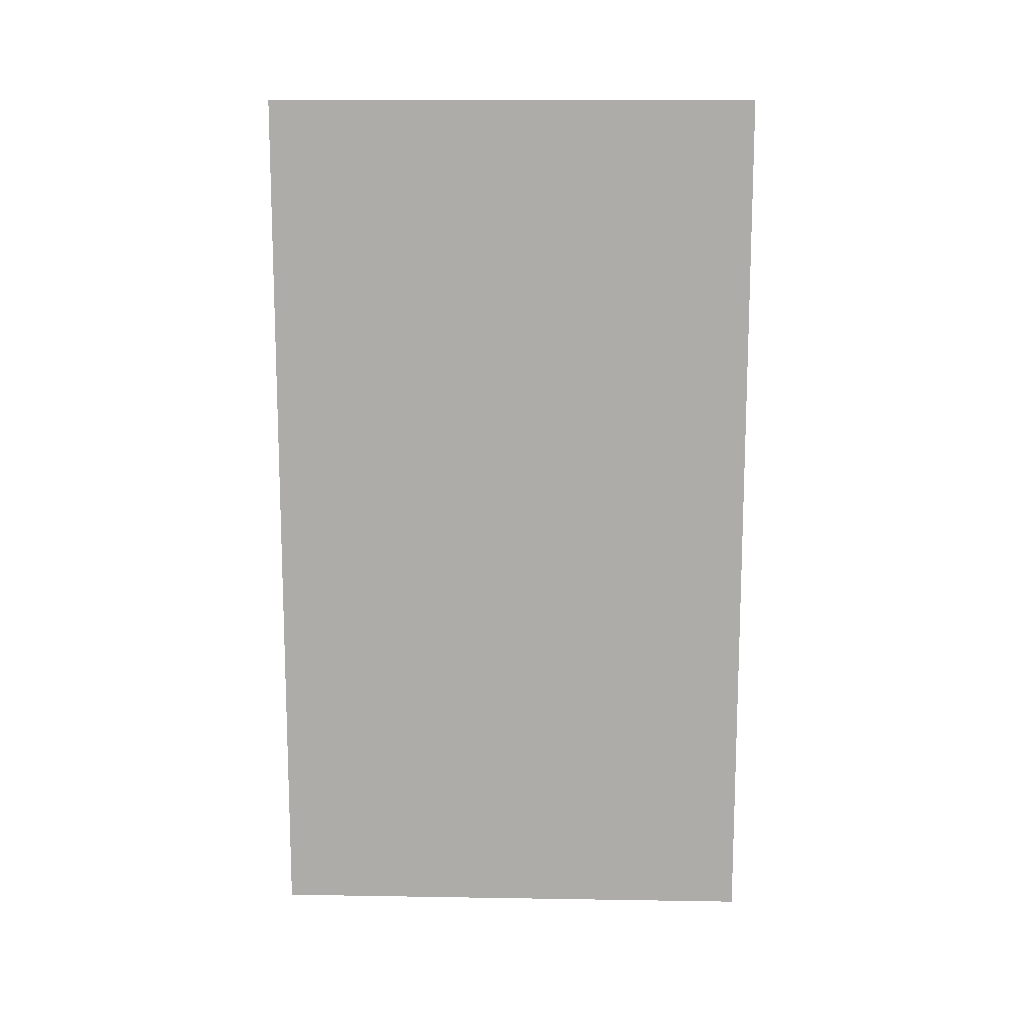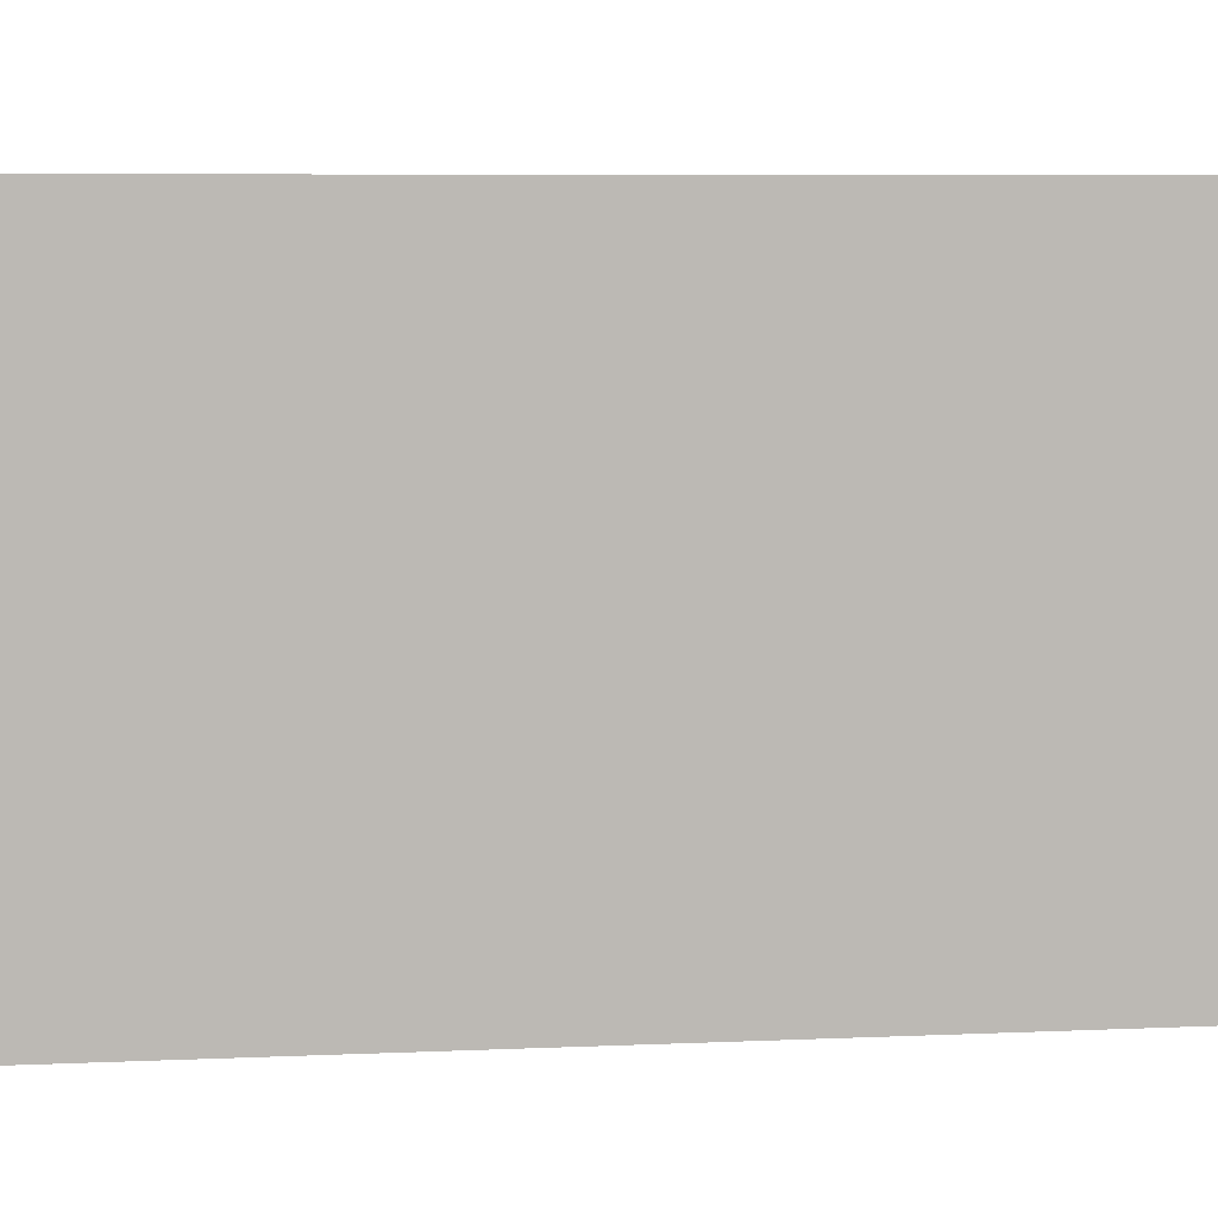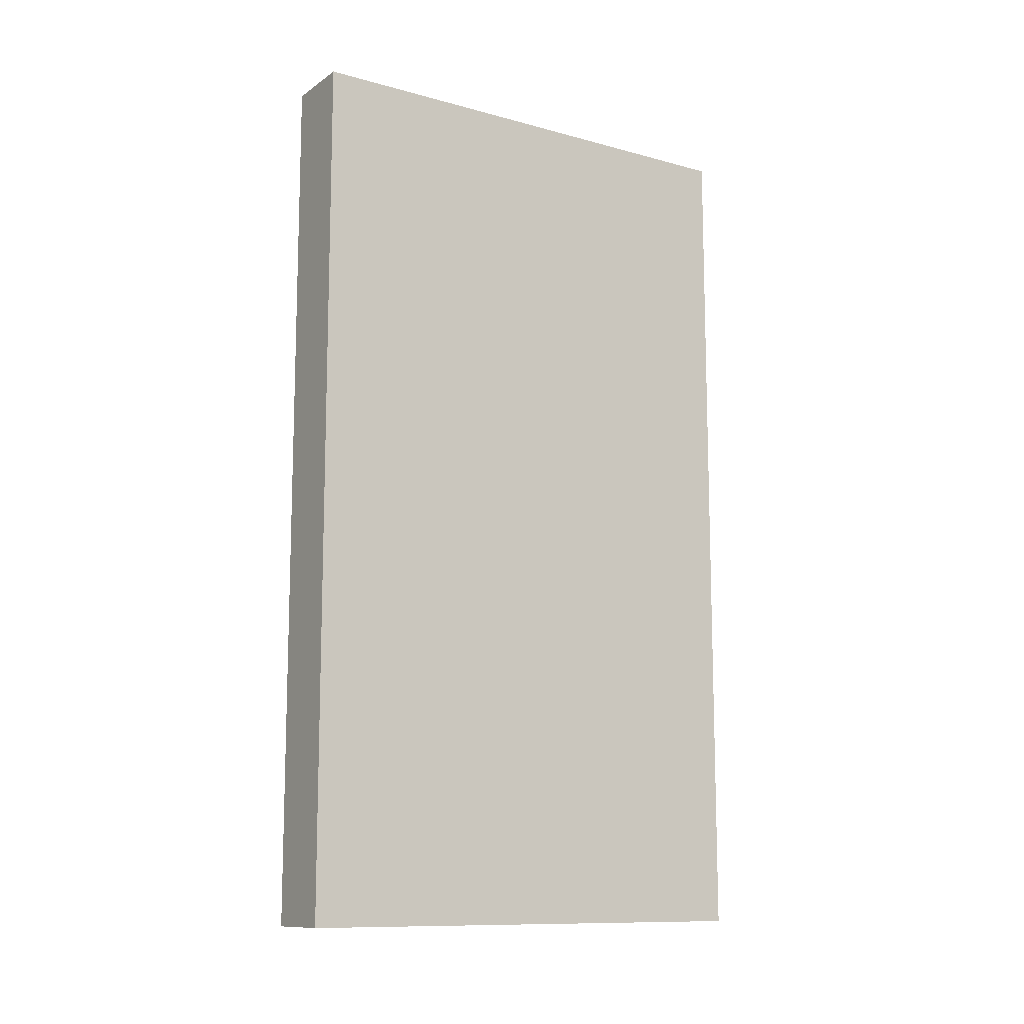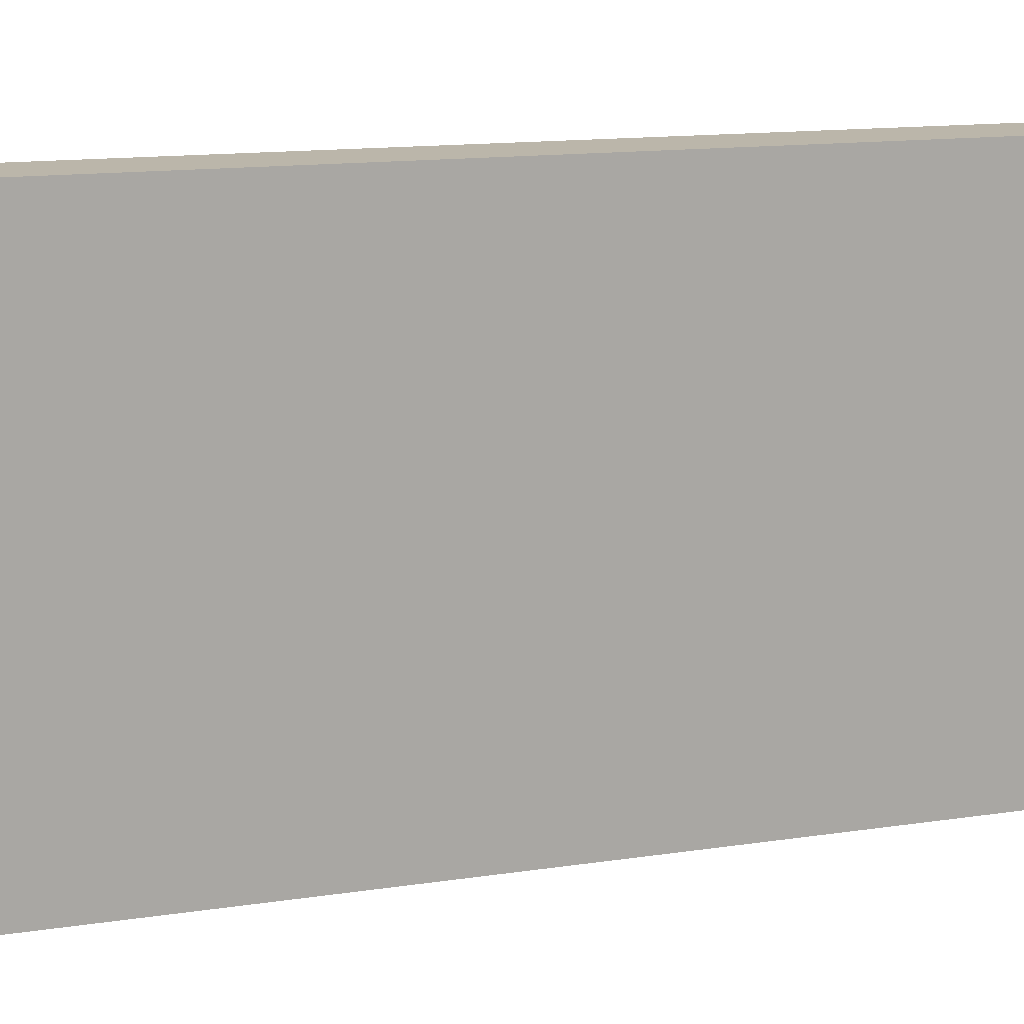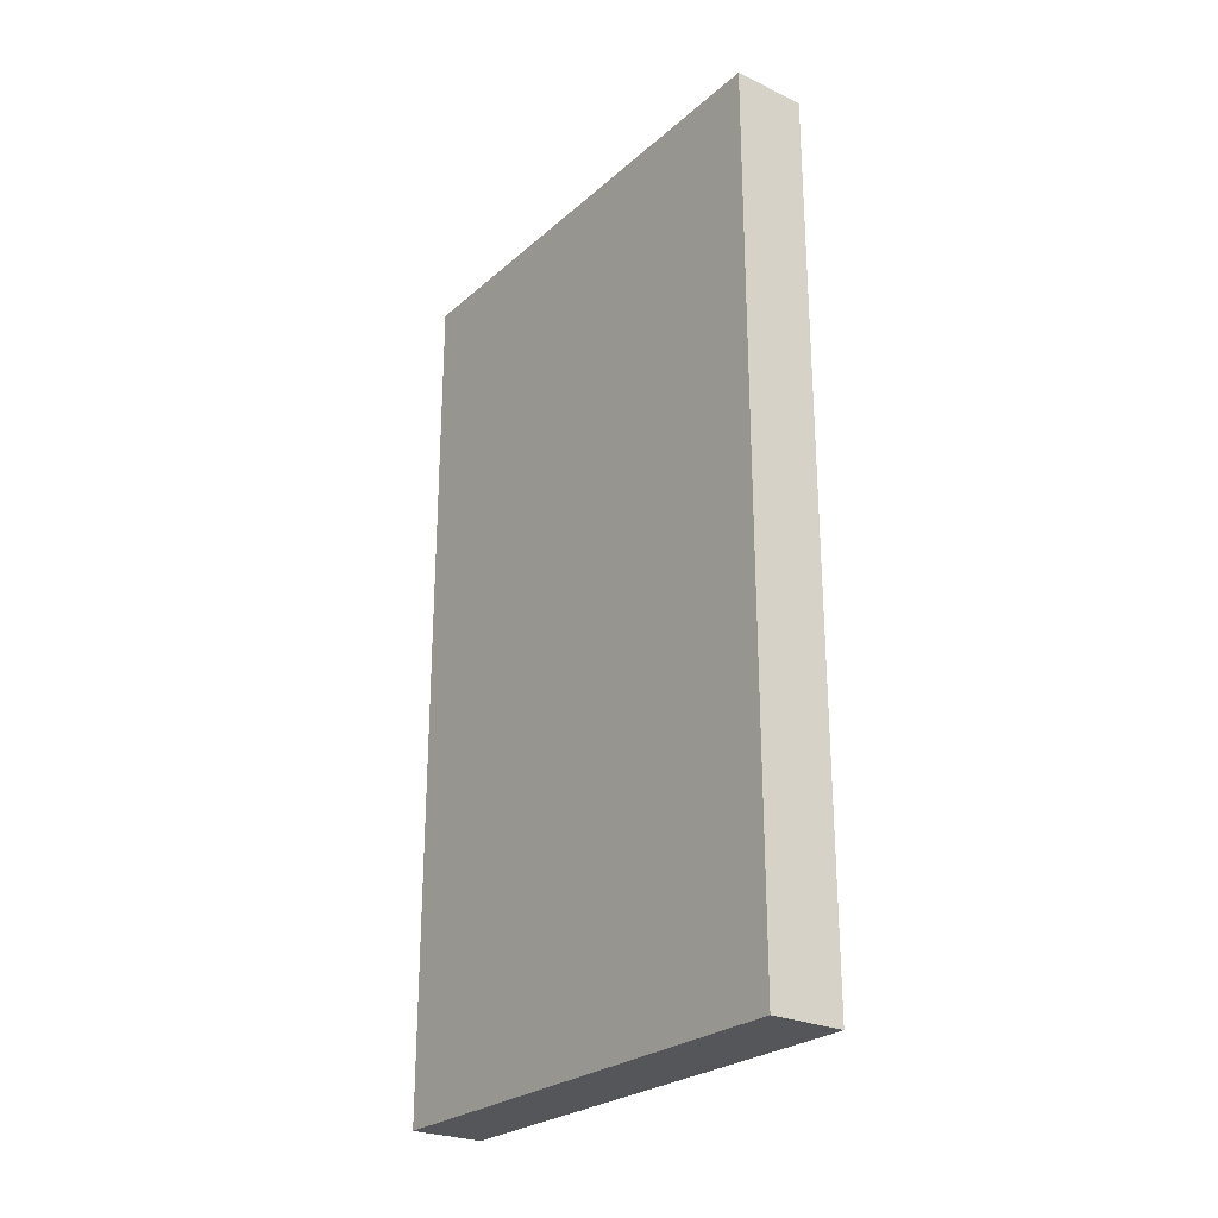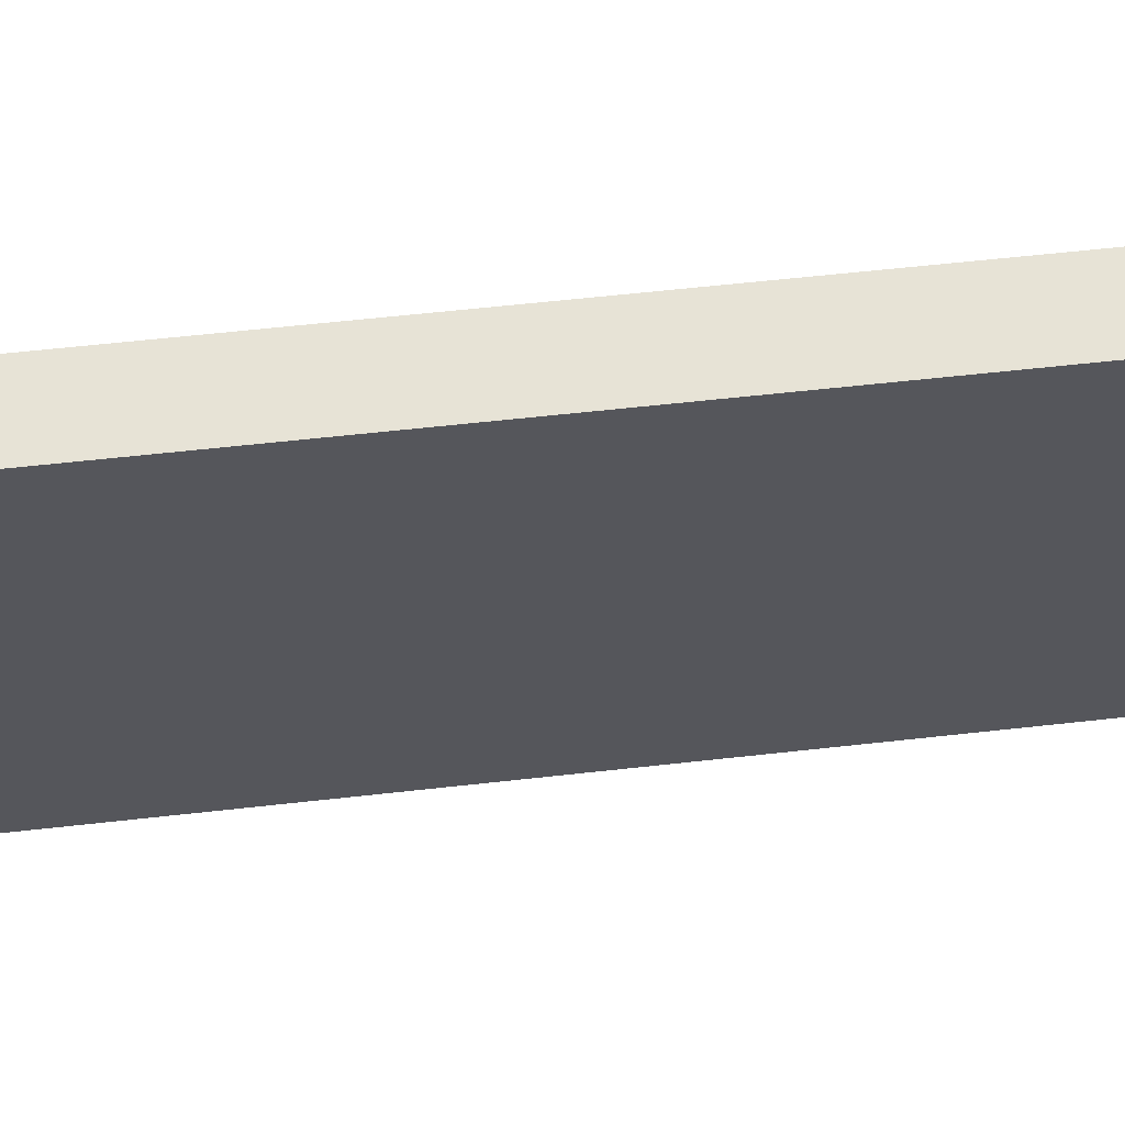
<metadata>
{"format":"obj","ext":"obj","renderer":"f3d","projection":"perspective","resolution":1024,"background":"white","views":[{"elev":12.9,"azim":92.1,"up":"+Z"},{"elev":7.1,"azim":82.6,"up":"+Y"},{"elev":-11.5,"azim":56.8,"up":"+Z"},{"elev":14.1,"azim":-108.4,"up":"+Y"},{"elev":-25.8,"azim":143.4,"up":"+Z"},{"elev":62.7,"azim":-96.4,"up":"+Y"}]}
</metadata>
<code>
v 363.5 22.08 -220
v 363.5 90 -220
v 373.5 22.08 -220
v 363.5 22.08 -100
v 373.5 90 -220
v 363.5 90 -100
v 373.5 22.08 -100
v 373.5 90 -100
f 1 2 5
f 1 5 3
f 1 3 7
f 1 7 4
f 1 4 6
f 1 6 2
f 2 6 8
f 2 8 5
f 3 5 8
f 3 8 7
f 4 7 8
f 4 8 6

</code>
